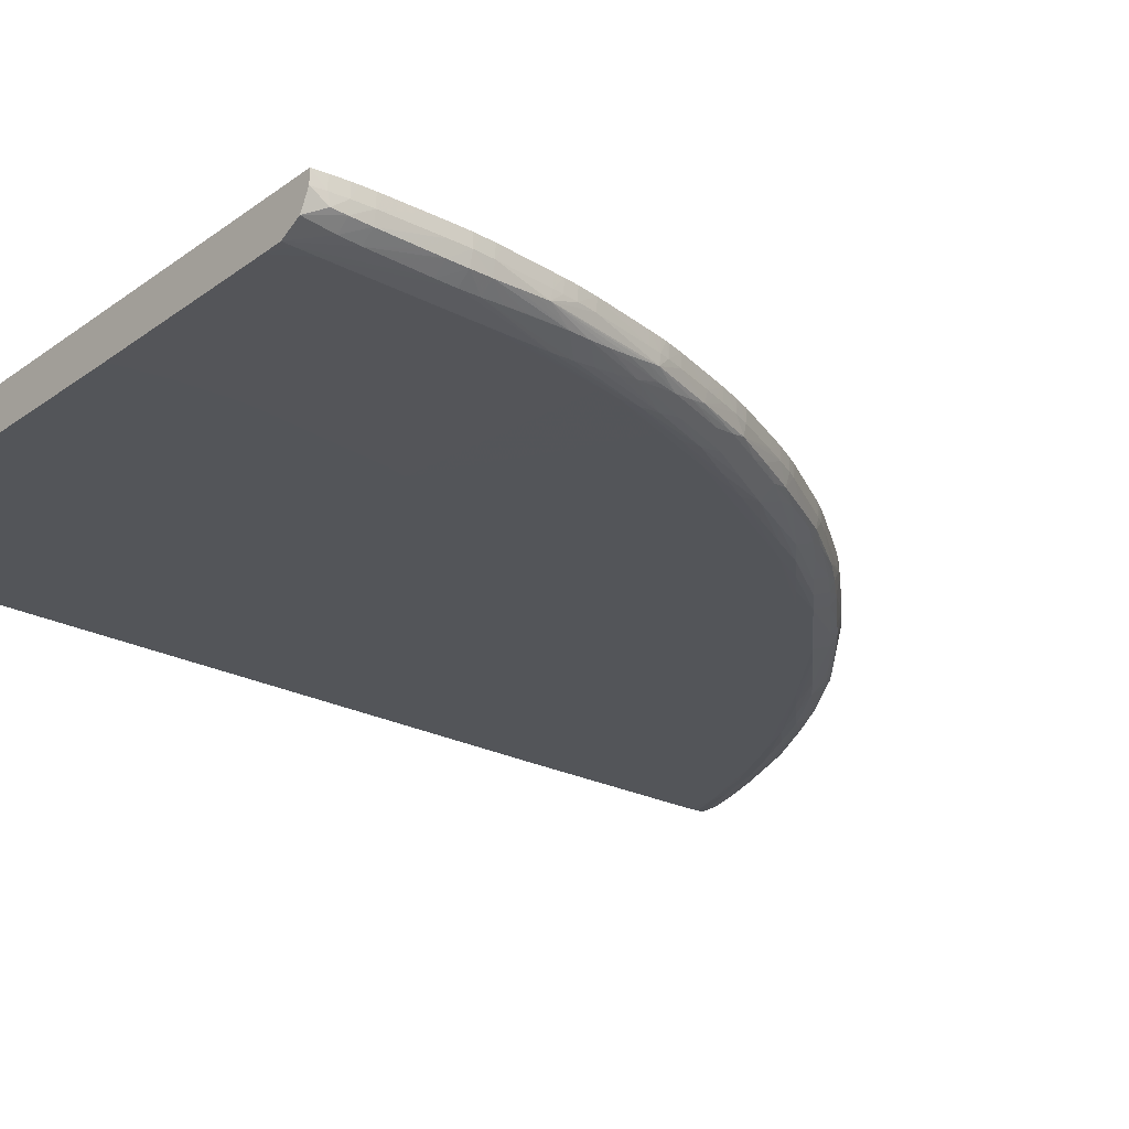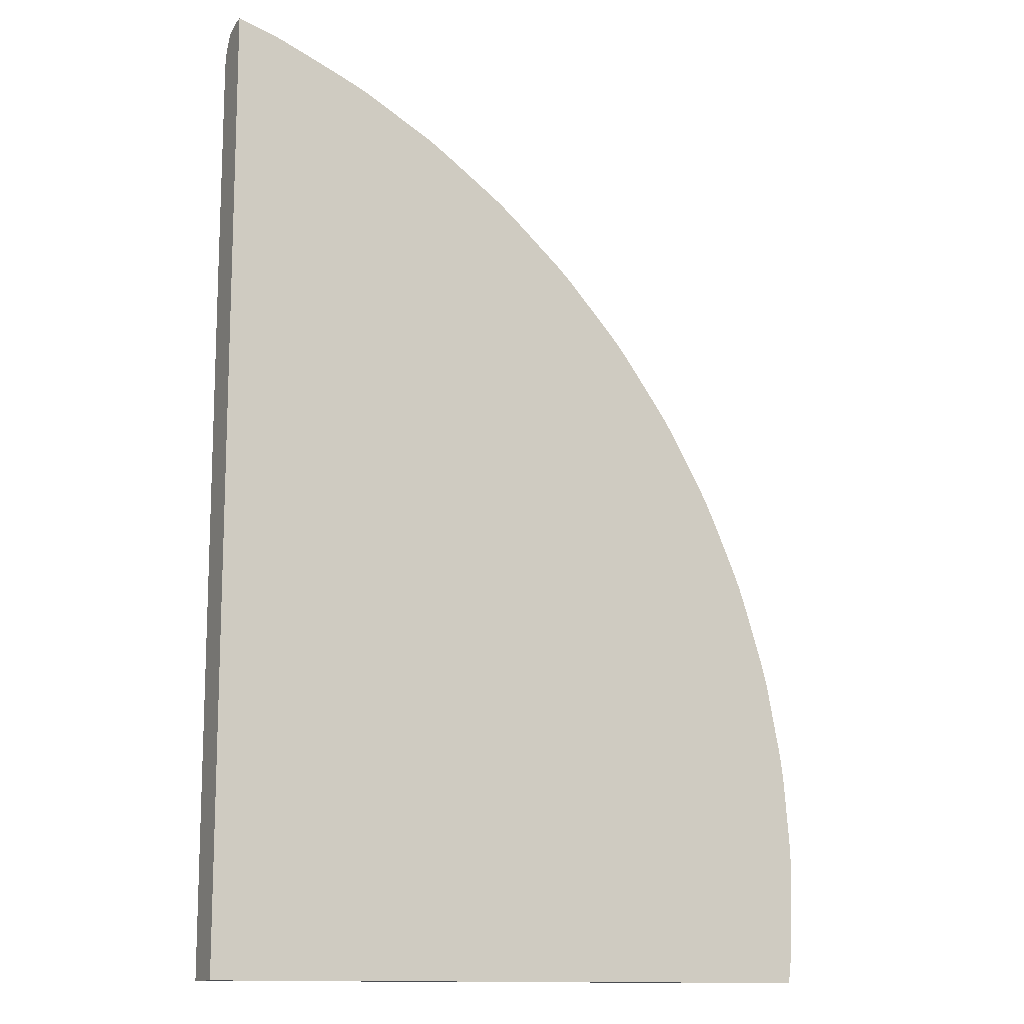
<metadata>
{"format":"obj","ext":"obj","renderer":"f3d","projection":"perspective","resolution":1024,"background":"white","views":[{"elev":-24.4,"azim":49.3,"up":"+Z"},{"elev":-12.9,"azim":-26.6,"up":"+Y"}]}
</metadata>
<code>
v 0.01234 -0.005236 -0.1038
v 0.03258 -0.005236 -0.1038
v 0.01234 -0.005236 -0.1017
v 0.01234 0.03044 -0.1038
v 0.04179 -0.005236 -0.1037
v 0.03302 -0.002837 -0.1038
v 0.04276 -0.002818 -0.1037
v 0.04276 -0.003785 -0.1037
v 0.04416 -0.005236 -0.1017
v 0.01234 0.04272 -0.1017
v 0.01234 0.04052 -0.1037
v 0.0129 0.04052 -0.1037
v 0.0129 0.03034 -0.1038
v 0.04276 -0.004748 -0.1037
v 0.04276 -0.005236 -0.1037
v 0.03317 -0.0005043 -0.1038
v 0.04276 -0.001856 -0.1037
v 0.04372 0.001031 -0.1035
v 0.04415 -0.005236 -0.1023
v 0.04418 -0.005062 -0.1023
v 0.04425 -0.004583 -0.1023
v 0.04425 -0.004602 -0.1017
v 0.01387 0.04229 -0.1017
v 0.01387 0.04227 -0.1023
v 0.01234 0.0427 -0.1023
v 0.01234 0.04108 -0.1037
v 0.01387 0.04052 -0.1037
v 0.01387 0.03004 -0.1038
v 0.04372 6.842e-05 -0.1035
v 0.04372 -0.0008938 -0.1034
v 0.04372 -0.001856 -0.1034
v 0.04372 -0.002818 -0.1034
v 0.04373 -0.005236 -0.1032
v 0.04372 -0.003785 -0.1034
v 0.03319 6.842e-05 -0.1038
v 0.04276 -0.0008938 -0.1037
v 0.04276 0.001031 -0.1037
v 0.04276 0.001998 -0.1037
v 0.04276 0.00296 -0.1037
v 0.04276 0.003922 -0.1037
v 0.04276 0.004884 -0.1037
v 0.04276 0.005847 -0.1037
v 0.04372 0.001998 -0.1034
v 0.04434 0.001031 -0.103
v 0.04423 -0.004457 -0.1029
v 0.04433 -0.003785 -0.1023
v 0.04434 -0.003785 -0.1017
v 0.01411 0.04221 -0.1017
v 0.01458 0.04205 -0.1023
v 0.01449 0.04202 -0.1029
v 0.01234 0.04259 -0.1026
v 0.01234 0.04148 -0.1037
v 0.01483 0.04052 -0.1037
v 0.01676 0.03955 -0.1037
v 0.01868 0.03859 -0.1037
v 0.01579 0.03955 -0.1037
v 0.01579 0.0291 -0.1038
v 0.04433 6.842e-05 -0.103
v 0.04432 -0.0008938 -0.103
v 0.04431 -0.001856 -0.103
v 0.04429 -0.002818 -0.103
v 0.04426 -0.003785 -0.1029
v 0.03311 0.001031 -0.1038
v 0.03246 0.006814 -0.1038
v 0.04179 0.008738 -0.1037
v 0.04179 0.0097 -0.1037
v 0.04179 0.01066 -0.1037
v 0.04276 0.006814 -0.1037
v 0.04372 0.00296 -0.1034
v 0.04431 0.001998 -0.103
v 0.04448 0.001031 -0.1023
v 0.04439 -0.002818 -0.1023
v 0.04436 -0.003457 -0.1017
v 0.01459 0.04206 -0.1017
v 0.0149 0.04193 -0.1017
v 0.01611 0.04145 -0.1017
v 0.01721 0.04099 -0.1023
v 0.01657 0.04112 -0.103
v 0.01579 0.04127 -0.1031
v 0.01482 0.04153 -0.1032
v 0.01387 0.04211 -0.103
v 0.01924 0.04008 -0.1029
v 0.01234 0.04237 -0.1032
v 0.01234 0.04202 -0.1034
v 0.0129 0.04148 -0.1036
v 0.01772 0.03955 -0.1036
v 0.01579 0.04052 -0.1036
v 0.01964 0.03859 -0.1037
v 0.02061 0.03763 -0.1037
v 0.0235 0.0357 -0.1037
v 0.02157 0.03667 -0.1037
v 0.01768 0.02796 -0.1038
v 0.04447 6.842e-05 -0.1023
v 0.03225 0.007776 -0.1038
v 0.04083 0.01259 -0.1037
v 0.04083 0.01355 -0.1037
v 0.04276 0.007776 -0.1036
v 0.04083 0.01452 -0.1037
v 0.04179 0.01163 -0.1036
v 0.04366 0.005847 -0.1033
v 0.04372 0.003922 -0.1033
v 0.04428 0.00296 -0.1029
v 0.04444 0.001998 -0.1023
v 0.04448 0.001359 -0.1017
v 0.04449 0.001031 -0.1017
v 0.04448 6.842e-05 -0.1017
v 0.0444 -0.002818 -0.1017
v 0.04446 -0.00057 -0.1017
v 0.04441 -0.002495 -0.1017
v 0.01722 0.041 -0.1017
v 0.01772 0.04079 -0.1017
v 0.01868 0.04039 -0.1017
v 0.01868 0.04038 -0.1023
v 0.01868 0.0402 -0.103
v 0.01772 0.0404 -0.1032
v 0.01387 0.04148 -0.1035
v 0.0129 0.04224 -0.1031
v 0.01959 0.03957 -0.1032
v 0.01929 0.0401 -0.1023
v 0.02112 0.03909 -0.1028
v 0.02235 0.03827 -0.103
v 0.02061 0.03922 -0.103
v 0.01868 0.03955 -0.1035
v 0.02157 0.03763 -0.1036
v 0.02253 0.03667 -0.1037
v 0.02639 0.03378 -0.1037
v 0.02735 0.03281 -0.1037
v 0.02446 0.03474 -0.1037
v 0.02053 0.02599 -0.1038
v 0.03138 0.01066 -0.1038
v 0.03987 0.01548 -0.1037
v 0.0389 0.01837 -0.1037
v 0.03987 0.01644 -0.1037
v 0.04358 0.006814 -0.1032
v 0.04276 0.008738 -0.1035
v 0.04083 0.01548 -0.1035
v 0.04179 0.01259 -0.1035
v 0.0389 0.01933 -0.1036
v 0.03987 0.01741 -0.1036
v 0.04276 0.0097 -0.1034
v 0.04421 0.004542 -0.1028
v 0.04424 0.003922 -0.1029
v 0.04445 0.001998 -0.1017
v 0.04422 0.004654 -0.1023
v 0.04442 0.002322 -0.1017
v 0.01889 0.0403 -0.1017
v 0.02149 0.03859 -0.1031
v 0.02061 0.03859 -0.1034
v 0.0193 0.04011 -0.1017
v 0.01962 0.03994 -0.1017
v 0.02115 0.0391 -0.1023
v 0.023 0.0381 -0.1023
v 0.02413 0.03725 -0.1029
v 0.0235 0.03746 -0.1031
v 0.0235 0.03667 -0.1036
v 0.02446 0.0357 -0.1037
v 0.02542 0.03474 -0.1037
v 0.02927 0.03185 -0.1037
v 0.03024 0.03088 -0.1037
v 0.02831 0.03185 -0.1037
v 0.02155 0.02508 -0.1038
v 0.03059 0.01259 -0.1038
v 0.0389 0.01741 -0.1037
v 0.03794 0.01933 -0.1037
v 0.03698 0.02125 -0.1037
v 0.03601 0.02318 -0.1037
v 0.03794 0.02029 -0.1037
v 0.04349 0.007776 -0.1031
v 0.0415 0.01548 -0.1031
v 0.04166 0.01452 -0.1032
v 0.03971 0.01933 -0.1032
v 0.04062 0.01741 -0.1031
v 0.04088 0.01645 -0.1032
v 0.04259 0.01163 -0.1032
v 0.03698 0.02222 -0.1037
v 0.03794 0.02125 -0.1036
v 0.03899 0.02037 -0.1033
v 0.04282 0.01063 -0.1032
v 0.0434 0.008738 -0.103
v 0.04331 0.0097 -0.1029
v 0.04326 0.01028 -0.1028
v 0.04395 0.006814 -0.1023
v 0.0441 0.005847 -0.1023
v 0.04418 0.005138 -0.1023
v 0.04423 0.004692 -0.1017
v 0.04434 0.003284 -0.1017
v 0.04419 0.005171 -0.1017
v 0.02262 0.03772 -0.1033
v 0.02079 0.03931 -0.1017
v 0.02284 0.03819 -0.1017
v 0.023 0.0381 -0.1017
v 0.02317 0.038 -0.1017
v 0.0235 0.03779 -0.1017
v 0.0235 0.03778 -0.1023
v 0.02421 0.03731 -0.1023
v 0.02697 0.0353 -0.1029
v 0.02639 0.0355 -0.1031
v 0.02445 0.03669 -0.1032
v 0.02639 0.03474 -0.1035
v 0.02735 0.03378 -0.1036
v 0.02831 0.03281 -0.1036
v 0.0303 0.03191 -0.1033
v 0.03126 0.03095 -0.1033
v 0.0312 0.02992 -0.1037
v 0.03409 0.02607 -0.1037
v 0.03313 0.02704 -0.1037
v 0.03216 0.028 -0.1037
v 0.0312 0.02896 -0.1037
v 0.02927 0.03088 -0.1037
v 0.02255 0.02416 -0.1038
v 0.03019 0.01353 -0.1038
v 0.02924 0.01546 -0.1038
v 0.03505 0.02414 -0.1037
v 0.02821 0.0173 -0.1038
v 0.03505 0.02511 -0.1037
v 0.04234 0.01329 -0.1029
v 0.04244 0.01259 -0.103
v 0.04138 0.01613 -0.1029
v 0.03873 0.02125 -0.1031
v 0.03953 0.02009 -0.103
v 0.04046 0.01814 -0.103
v 0.03601 0.02414 -0.1036
v 0.03698 0.02318 -0.1035
v 0.04293 0.01163 -0.1023
v 0.04316 0.01082 -0.1023
v 0.04327 0.01034 -0.1023
v 0.0434 0.0097 -0.1023
v 0.04397 0.006814 -0.1017
v 0.04411 0.005847 -0.1017
v 0.02421 0.03731 -0.1017
v 0.02454 0.03709 -0.1017
v 0.02639 0.0358 -0.1023
v 0.02703 0.03534 -0.1023
v 0.02751 0.03496 -0.1023
v 0.02809 0.03448 -0.1023
v 0.028 0.0344 -0.103
v 0.02732 0.03473 -0.1031
v 0.02832 0.03379 -0.1032
v 0.0293 0.03285 -0.1032
v 0.03001 0.03256 -0.103
v 0.03098 0.03164 -0.1031
v 0.03192 0.03067 -0.103
v 0.03221 0.02997 -0.1033
v 0.03313 0.028 -0.1036
v 0.03216 0.02896 -0.1037
v 0.02628 0.02019 -0.1038
v 0.02539 0.02121 -0.1038
v 0.02446 0.02222 -0.1038
v 0.02353 0.02321 -0.1038
v 0.03409 0.02704 -0.1036
v 0.04238 0.01342 -0.1023
v 0.04171 0.01548 -0.1023
v 0.04203 0.01452 -0.1023
v 0.04223 0.0139 -0.1023
v 0.04143 0.01623 -0.1023
v 0.04006 0.01933 -0.1023
v 0.04052 0.01829 -0.1023
v 0.03799 0.02224 -0.1032
v 0.03769 0.02318 -0.1031
v 0.03854 0.02194 -0.103
v 0.03936 0.02073 -0.1023
v 0.03962 0.02025 -0.1023
v 0.03505 0.02607 -0.1035
v 0.03699 0.02412 -0.1032
v 0.04295 0.01163 -0.1017
v 0.04309 0.01111 -0.1017
v 0.04317 0.01084 -0.1017
v 0.04321 0.01067 -0.1017
v 0.04328 0.01035 -0.1017
v 0.04341 0.0097 -0.1017
v 0.02639 0.03581 -0.1017
v 0.02704 0.03535 -0.1017
v 0.02736 0.0351 -0.1017
v 0.02771 0.03481 -0.1017
v 0.0281 0.03449 -0.1017
v 0.02841 0.03421 -0.1017
v 0.02945 0.03331 -0.1017
v 0.0298 0.03301 -0.1017
v 0.03064 0.03226 -0.1023
v 0.03113 0.03178 -0.1023
v 0.03161 0.03129 -0.1023
v 0.0338 0.02868 -0.103
v 0.03316 0.02899 -0.1032
v 0.0341 0.028 -0.1032
v 0.04204 0.01452 -0.1017
v 0.04229 0.01375 -0.1017
v 0.04256 0.01287 -0.1017
v 0.04162 0.01573 -0.1017
v 0.04172 0.01548 -0.1017
v 0.04143 0.01623 -0.1017
v 0.04007 0.01933 -0.1017
v 0.04039 0.01861 -0.1017
v 0.03753 0.02377 -0.1029
v 0.03926 0.02091 -0.1017
v 0.03936 0.02074 -0.1017
v 0.03945 0.02057 -0.1017
v 0.0386 0.02205 -0.1023
v 0.03962 0.02025 -0.1017
v 0.03608 0.02516 -0.1033
v 0.03503 0.02697 -0.1031
v 0.03668 0.02488 -0.103
v 0.03016 0.03269 -0.1017
v 0.03064 0.03226 -0.1017
v 0.03113 0.03179 -0.1017
v 0.03145 0.03146 -0.1017
v 0.03161 0.0313 -0.1017
v 0.03238 0.03047 -0.1017
v 0.03253 0.03028 -0.1023
v 0.0339 0.0288 -0.1023
v 0.03438 0.02825 -0.1023
v 0.03469 0.02768 -0.103
v 0.03557 0.0266 -0.1029
v 0.03726 0.02432 -0.1023
v 0.03756 0.02384 -0.1023
v 0.0382 0.02275 -0.1017
v 0.0333 0.02947 -0.1017
v 0.03391 0.02881 -0.1017
v 0.03347 0.02929 -0.1017
v 0.03439 0.02826 -0.1017
v 0.03476 0.02777 -0.1023
v 0.03678 0.02501 -0.1023
v 0.03559 0.02664 -0.1023
v 0.03679 0.02502 -0.1017
v 0.03727 0.02433 -0.1017
v 0.03757 0.02384 -0.1017
v 0.03782 0.0234 -0.1017
v 0.03476 0.02777 -0.1017
v 0.03536 0.02696 -0.1017
f 1 2 5
f 1 5 15
f 1 15 33
f 1 33 19
f 1 19 9
f 1 9 3
f 1 3 10
f 1 10 25
f 1 25 51
f 1 51 83
f 1 83 84
f 1 84 52
f 1 52 26
f 1 26 11
f 1 11 4
f 1 4 13
f 1 13 28
f 1 28 57
f 1 57 92
f 1 92 129
f 1 129 161
f 1 161 210
f 1 210 249
f 1 249 248
f 1 248 247
f 1 247 246
f 1 246 214
f 1 214 212
f 1 212 211
f 1 211 162
f 1 162 130
f 1 130 94
f 1 94 64
f 1 64 63
f 1 63 35
f 1 35 16
f 1 16 6
f 1 6 2
f 2 6 7
f 2 7 8
f 2 8 5
f 3 9 22
f 3 22 47
f 3 47 73
f 3 73 107
f 3 107 109
f 3 109 108
f 3 108 106
f 3 106 105
f 3 105 104
f 3 104 143
f 3 143 145
f 3 145 186
f 3 186 185
f 3 185 187
f 3 187 229
f 3 229 228
f 3 228 270
f 3 270 269
f 3 269 268
f 3 268 267
f 3 267 266
f 3 266 265
f 3 265 287
f 3 287 286
f 3 286 285
f 3 285 289
f 3 289 288
f 3 288 290
f 3 290 292
f 3 292 291
f 3 291 298
f 3 298 296
f 3 296 295
f 3 295 294
f 3 294 315
f 3 315 326
f 3 326 325
f 3 325 324
f 3 324 323
f 3 323 328
f 3 328 327
f 3 327 319
f 3 319 317
f 3 317 318
f 3 318 316
f 3 316 307
f 3 307 306
f 3 306 305
f 3 305 304
f 3 304 303
f 3 303 302
f 3 302 278
f 3 278 277
f 3 277 276
f 3 276 275
f 3 275 274
f 3 274 273
f 3 273 272
f 3 272 271
f 3 271 231
f 3 231 230
f 3 230 193
f 3 193 192
f 3 192 191
f 3 191 190
f 3 190 189
f 3 189 150
f 3 150 149
f 3 149 146
f 3 146 112
f 3 112 111
f 3 111 110
f 3 110 76
f 3 76 75
f 3 75 74
f 3 74 48
f 3 48 23
f 3 23 10
f 4 11 12
f 4 12 13
f 5 14 15
f 5 8 14
f 6 16 17
f 6 17 7
f 7 17 18
f 7 18 8
f 8 18 14
f 9 19 20
f 9 20 21
f 9 21 22
f 10 23 24
f 10 24 25
f 11 26 12
f 12 26 27
f 12 27 13
f 13 27 28
f 14 18 29
f 14 29 30
f 14 30 31
f 14 31 32
f 14 32 15
f 15 32 34
f 15 34 33
f 16 35 36
f 16 36 17
f 17 36 18
f 18 37 38
f 18 38 39
f 18 39 40
f 18 40 41
f 18 41 42
f 18 42 43
f 18 43 44
f 18 44 29
f 18 36 37
f 19 33 45
f 19 45 20
f 20 45 21
f 21 45 46
f 21 46 47
f 21 47 22
f 23 48 49
f 23 49 24
f 24 49 50
f 24 50 25
f 25 50 51
f 26 52 53
f 26 53 27
f 27 53 54
f 27 54 55
f 27 55 56
f 27 56 28
f 28 56 57
f 29 44 58
f 29 58 30
f 30 58 31
f 31 58 32
f 32 58 59
f 32 59 60
f 32 60 61
f 32 61 34
f 33 34 62
f 33 62 45
f 34 61 62
f 35 63 38
f 35 38 37
f 35 37 36
f 38 63 64
f 38 64 65
f 38 65 39
f 39 65 66
f 39 66 40
f 40 66 41
f 41 66 42
f 42 66 67
f 42 67 68
f 42 68 43
f 43 69 70
f 43 70 44
f 43 68 69
f 44 70 71
f 44 71 58
f 45 62 46
f 46 62 72
f 46 72 73
f 46 73 47
f 48 74 49
f 49 74 75
f 49 75 76
f 49 76 77
f 49 77 50
f 50 78 79
f 50 79 80
f 50 80 81
f 50 81 51
f 50 77 82
f 50 82 78
f 51 81 83
f 52 84 85
f 52 85 53
f 53 86 54
f 53 85 87
f 53 87 86
f 54 86 55
f 55 86 88
f 55 88 89
f 55 89 90
f 55 90 91
f 55 91 56
f 56 91 57
f 57 91 92
f 58 93 59
f 58 71 93
f 59 93 60
f 60 93 61
f 61 72 62
f 61 93 72
f 64 94 65
f 65 94 95
f 65 95 66
f 66 95 96
f 66 96 67
f 67 97 68
f 67 96 98
f 67 98 99
f 67 99 97
f 68 97 100
f 68 100 69
f 69 101 70
f 69 100 101
f 70 102 103
f 70 103 71
f 70 101 100
f 70 100 102
f 71 103 104
f 71 104 105
f 71 105 106
f 71 106 93
f 72 107 73
f 72 93 108
f 72 108 109
f 72 109 107
f 76 110 77
f 77 110 111
f 77 111 112
f 77 112 113
f 77 113 82
f 78 82 114
f 78 114 79
f 79 114 115
f 79 115 80
f 80 115 116
f 80 116 81
f 81 117 83
f 81 116 117
f 82 118 114
f 82 113 119
f 82 119 120
f 82 120 121
f 82 121 122
f 82 122 118
f 83 117 116
f 83 116 84
f 84 116 85
f 85 116 87
f 86 123 88
f 86 87 123
f 87 116 123
f 88 123 124
f 88 124 125
f 88 125 89
f 89 125 90
f 90 125 126
f 90 126 127
f 90 127 128
f 90 128 129
f 90 129 92
f 90 92 91
f 93 106 108
f 94 130 95
f 95 131 96
f 95 130 131
f 96 131 132
f 96 132 133
f 96 133 98
f 97 134 100
f 97 99 135
f 97 135 134
f 98 136 137
f 98 137 99
f 98 133 138
f 98 138 139
f 98 139 136
f 99 137 140
f 99 140 135
f 100 134 141
f 100 141 142
f 100 142 102
f 102 142 103
f 103 143 104
f 103 142 141
f 103 141 144
f 103 144 145
f 103 145 143
f 112 146 113
f 113 146 119
f 114 118 123
f 114 123 115
f 115 123 116
f 118 122 147
f 118 147 148
f 118 148 123
f 119 146 149
f 119 149 150
f 119 150 151
f 119 151 120
f 120 151 152
f 120 152 153
f 120 153 121
f 121 153 154
f 121 154 147
f 121 147 122
f 123 148 124
f 124 155 125
f 124 148 155
f 125 155 156
f 125 156 157
f 125 157 126
f 126 157 158
f 126 158 159
f 126 159 127
f 127 160 129
f 127 129 128
f 127 159 160
f 129 160 161
f 130 162 163
f 130 163 131
f 131 163 132
f 132 164 165
f 132 165 166
f 132 166 167
f 132 167 138
f 132 138 133
f 132 163 164
f 134 135 140
f 134 140 168
f 134 168 141
f 136 169 170
f 136 170 137
f 136 139 171
f 136 171 172
f 136 172 173
f 136 173 169
f 137 174 140
f 137 170 174
f 138 167 175
f 138 175 176
f 138 176 177
f 138 177 171
f 138 171 139
f 140 178 168
f 140 174 178
f 141 168 179
f 141 179 180
f 141 180 181
f 141 181 182
f 141 182 183
f 141 183 184
f 141 184 144
f 144 185 186
f 144 186 145
f 144 184 187
f 144 187 185
f 147 154 188
f 147 188 148
f 148 188 155
f 150 189 151
f 151 189 190
f 151 190 152
f 152 190 191
f 152 191 192
f 152 192 193
f 152 193 194
f 152 194 153
f 153 194 195
f 153 195 196
f 153 196 197
f 153 197 154
f 154 197 198
f 154 198 155
f 154 155 188
f 155 198 199
f 155 199 156
f 156 199 200
f 156 200 157
f 157 200 201
f 157 201 158
f 158 201 202
f 158 202 159
f 159 202 203
f 159 203 204
f 159 204 205
f 159 205 206
f 159 206 207
f 159 207 208
f 159 208 160
f 160 208 209
f 160 209 210
f 160 210 161
f 162 211 163
f 163 211 212
f 163 212 164
f 164 212 165
f 165 213 166
f 165 212 214
f 165 214 213
f 166 213 206
f 166 206 205
f 166 205 215
f 166 215 175
f 166 175 167
f 168 178 179
f 169 216 217
f 169 217 170
f 169 173 172
f 169 172 218
f 169 218 216
f 170 217 174
f 171 177 219
f 171 219 220
f 171 220 221
f 171 221 172
f 172 221 218
f 174 217 181
f 174 181 180
f 174 180 178
f 175 215 222
f 175 222 176
f 176 222 223
f 176 223 177
f 177 223 219
f 178 180 179
f 181 217 216
f 181 216 224
f 181 224 225
f 181 225 226
f 181 226 227
f 181 227 182
f 182 228 183
f 182 227 228
f 183 228 229
f 183 229 187
f 183 187 184
f 193 230 195
f 193 195 194
f 195 230 231
f 195 231 232
f 195 232 196
f 196 232 233
f 196 233 234
f 196 234 235
f 196 235 236
f 196 236 237
f 196 237 197
f 197 237 199
f 197 199 198
f 199 237 238
f 199 238 200
f 200 238 239
f 200 239 202
f 200 202 201
f 202 239 240
f 202 240 241
f 202 241 203
f 203 241 242
f 203 242 243
f 203 243 244
f 203 244 245
f 203 245 204
f 204 245 205
f 205 245 244
f 205 244 215
f 206 213 246
f 206 246 207
f 207 246 247
f 207 247 208
f 208 247 248
f 208 248 249
f 208 249 209
f 209 249 210
f 213 214 246
f 215 244 250
f 215 250 222
f 216 251 224
f 216 218 252
f 216 252 253
f 216 253 254
f 216 254 251
f 218 255 252
f 218 221 256
f 218 256 257
f 218 257 255
f 219 258 259
f 219 259 260
f 219 260 220
f 219 223 258
f 220 260 261
f 220 261 262
f 220 262 256
f 220 256 221
f 222 250 263
f 222 263 223
f 223 263 264
f 223 264 258
f 224 251 265
f 224 265 225
f 225 266 267
f 225 267 268
f 225 268 226
f 225 265 266
f 226 269 270
f 226 270 227
f 226 268 269
f 227 270 228
f 231 271 232
f 232 271 233
f 233 272 273
f 233 273 234
f 233 271 272
f 234 273 274
f 234 274 235
f 235 275 276
f 235 276 277
f 235 277 278
f 235 278 279
f 235 279 236
f 235 274 275
f 236 238 237
f 236 279 240
f 236 240 238
f 238 240 239
f 240 279 241
f 241 280 281
f 241 281 242
f 241 279 280
f 242 281 282
f 242 282 283
f 242 283 243
f 243 283 244
f 244 283 250
f 250 283 284
f 250 284 263
f 251 254 285
f 251 285 286
f 251 286 287
f 251 287 265
f 252 288 289
f 252 289 285
f 252 285 253
f 252 255 288
f 253 285 254
f 255 290 288
f 255 257 290
f 256 291 257
f 256 262 291
f 257 291 292
f 257 292 290
f 258 264 259
f 259 264 293
f 259 293 260
f 260 293 261
f 261 294 295
f 261 295 296
f 261 296 298
f 261 298 262
f 261 293 297
f 261 297 294
f 262 298 291
f 263 299 264
f 263 284 300
f 263 300 299
f 264 301 293
f 264 299 300
f 264 300 301
f 278 302 279
f 279 302 303
f 279 303 304
f 279 304 280
f 280 304 305
f 280 305 281
f 281 305 306
f 281 306 307
f 281 307 316
f 281 316 308
f 281 308 282
f 282 308 309
f 282 309 310
f 282 310 311
f 282 311 284
f 282 284 283
f 284 311 300
f 293 301 312
f 293 312 313
f 293 313 314
f 293 314 297
f 294 297 314
f 294 314 315
f 300 311 301
f 301 311 312
f 308 316 309
f 309 317 319
f 309 319 310
f 309 316 318
f 309 318 317
f 310 319 327
f 310 327 320
f 310 320 312
f 310 312 311
f 312 321 313
f 312 320 322
f 312 322 321
f 313 321 323
f 313 323 324
f 313 324 314
f 314 324 325
f 314 325 326
f 314 326 315
f 320 327 328
f 320 328 322
f 321 322 323
f 322 328 323

</code>
